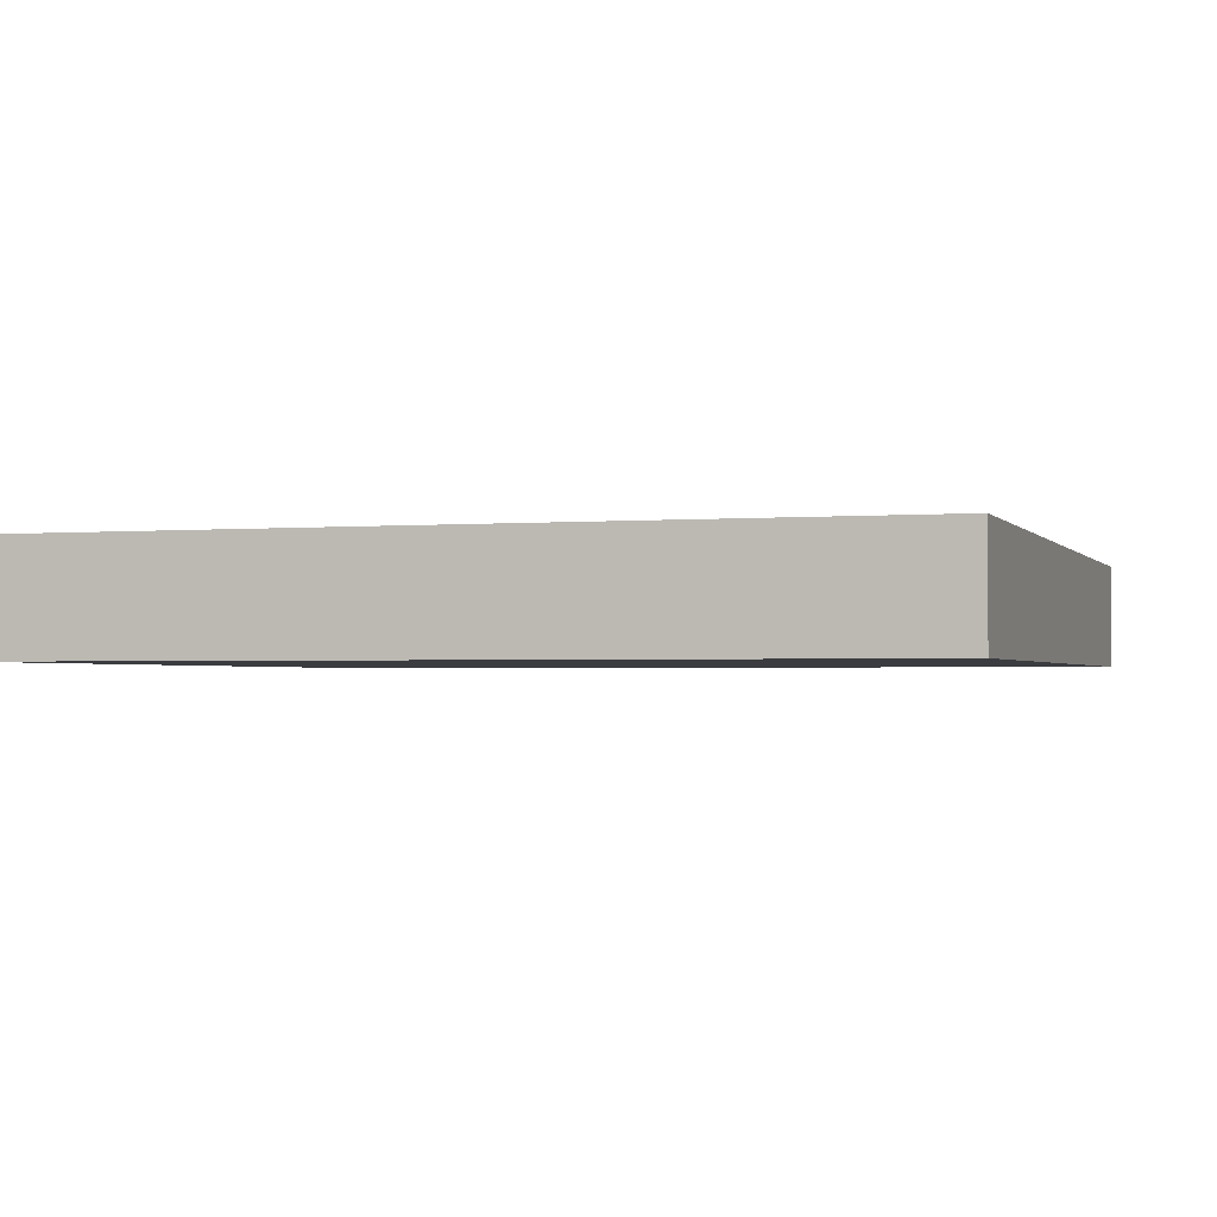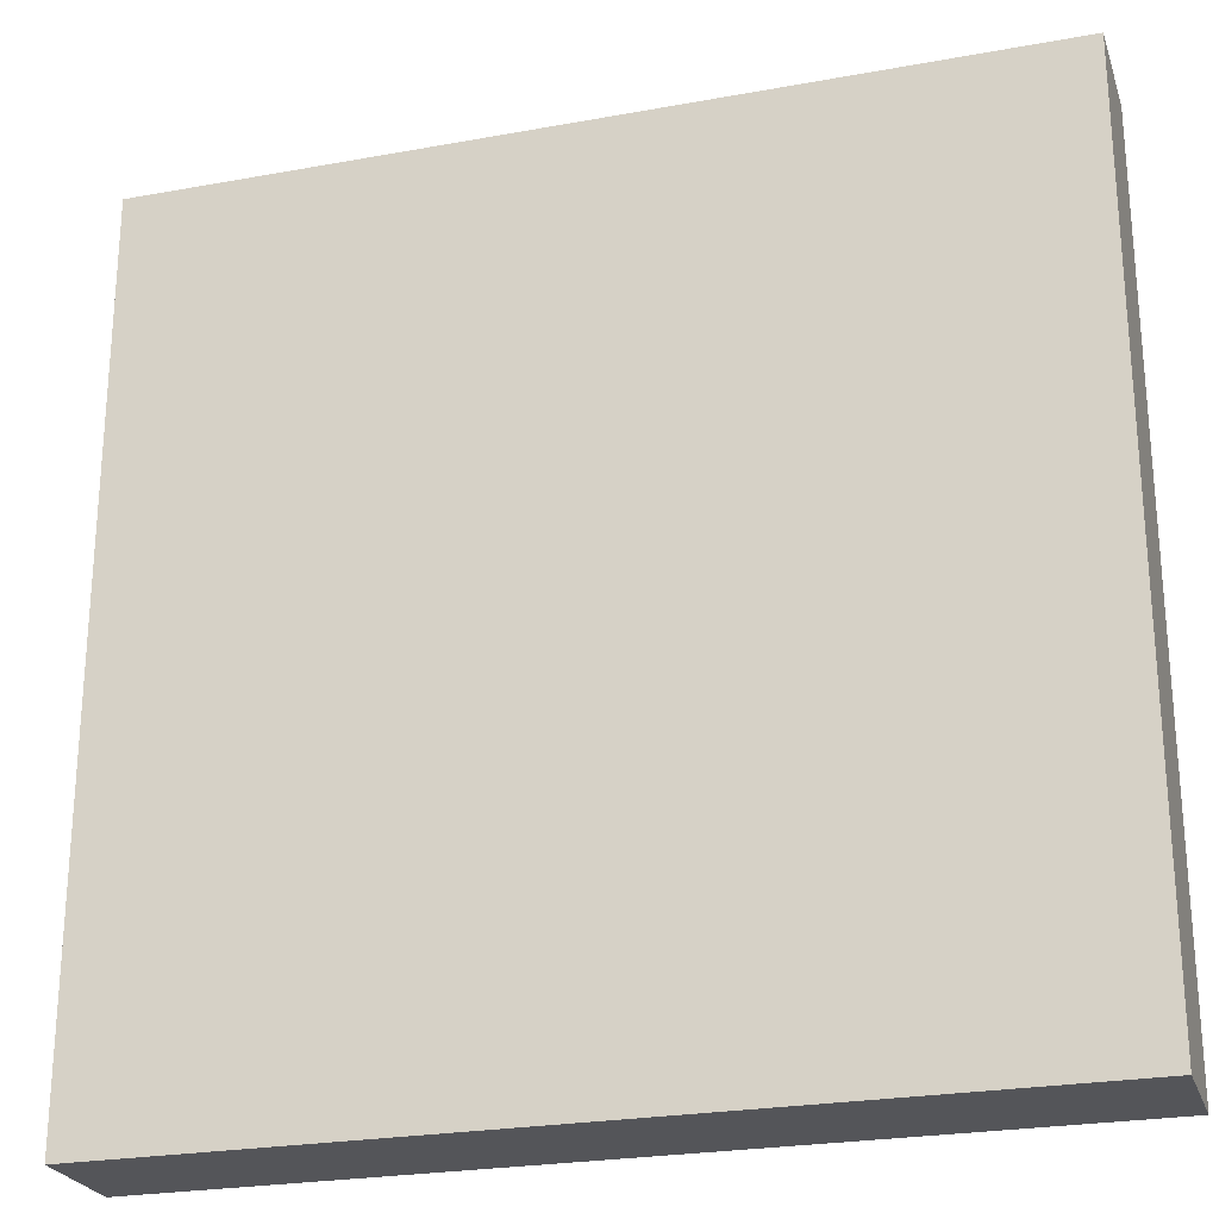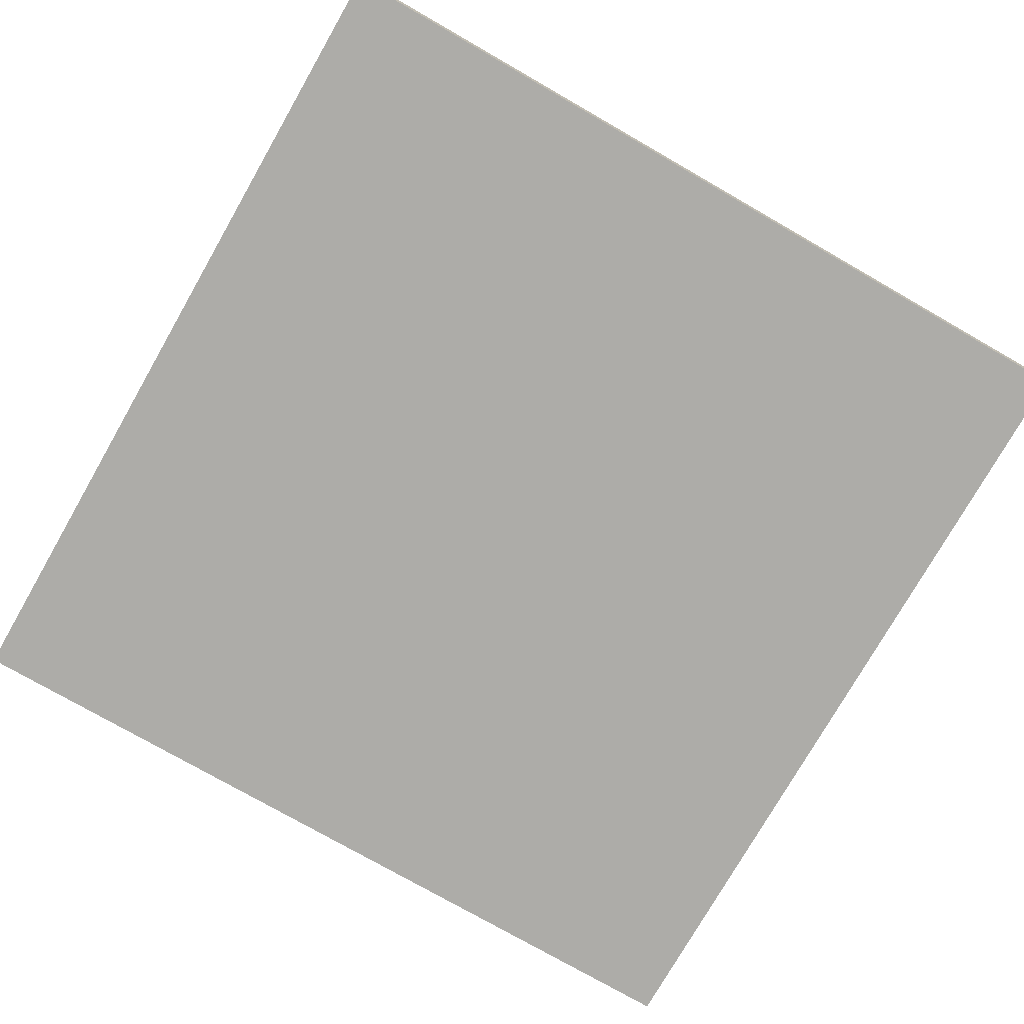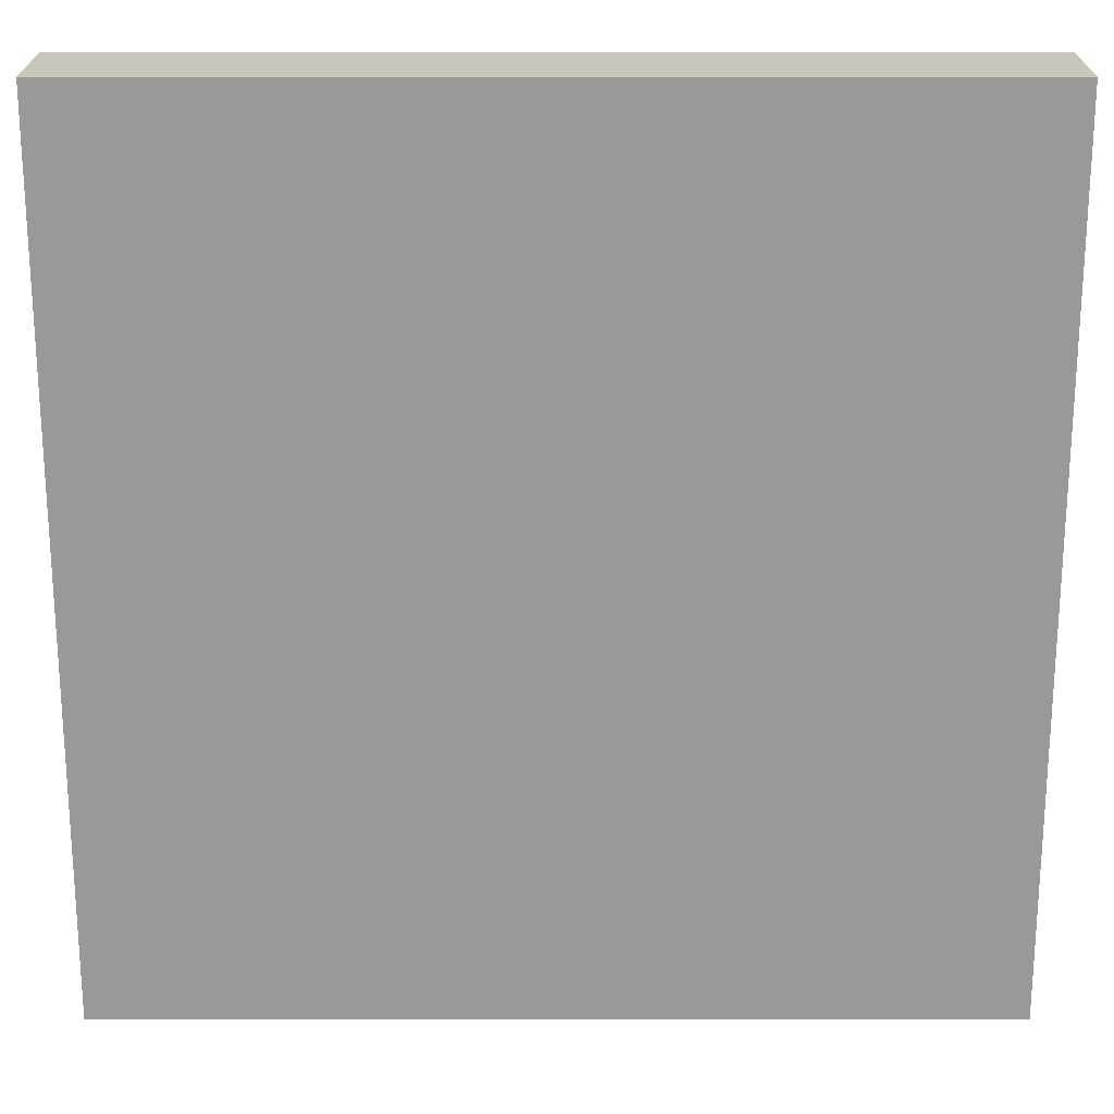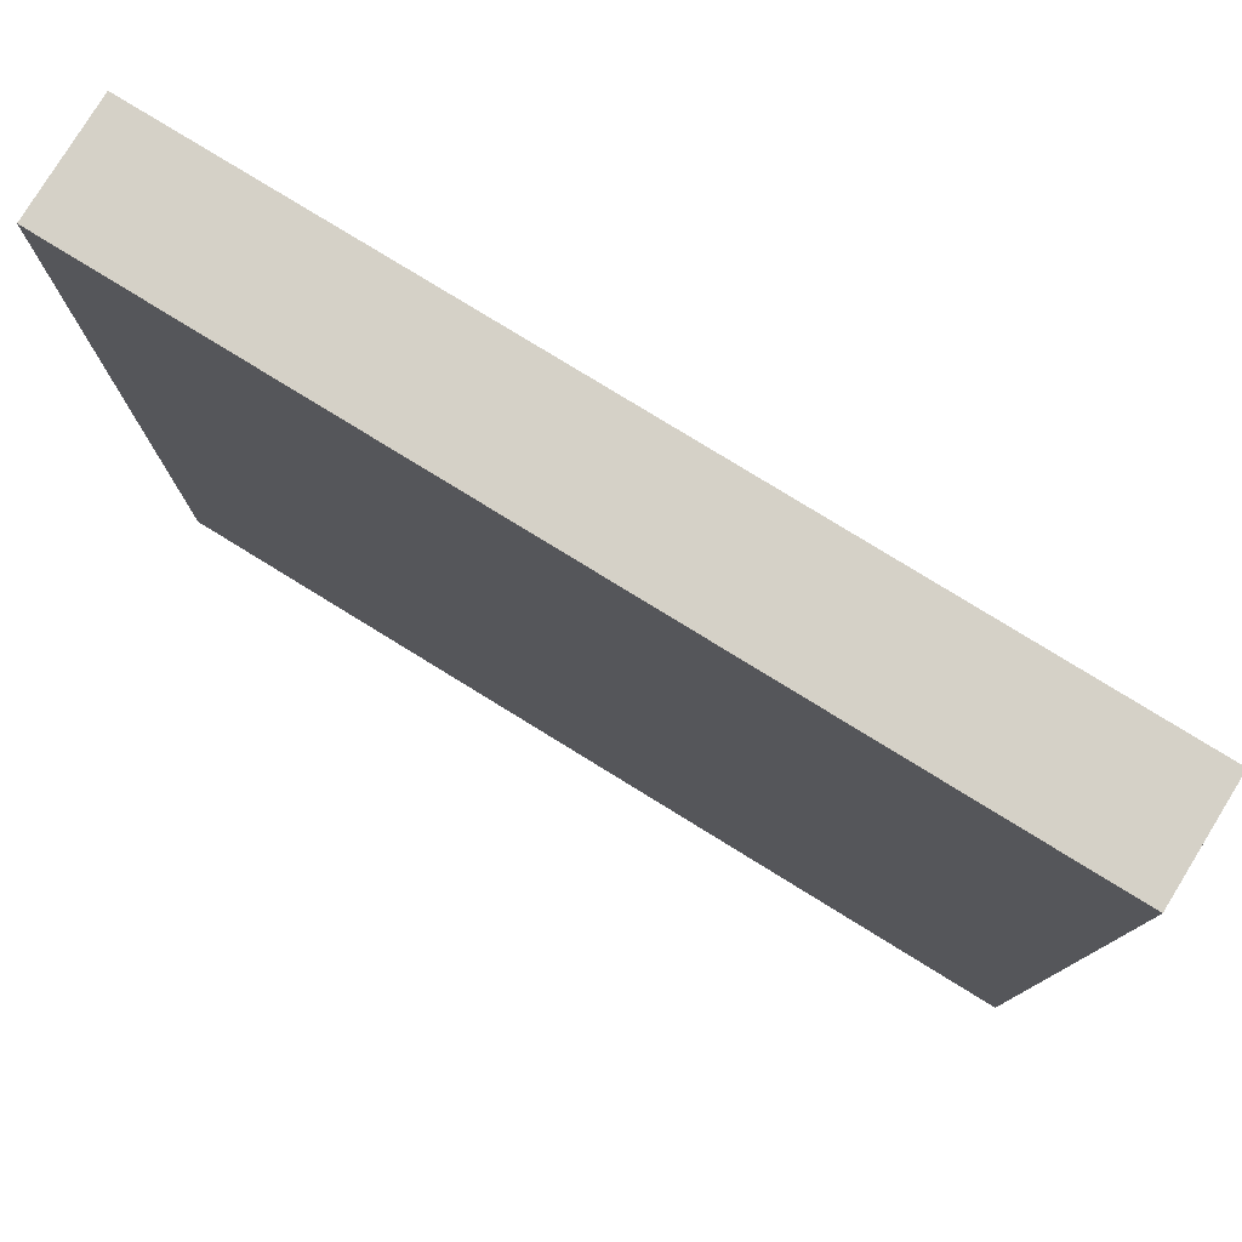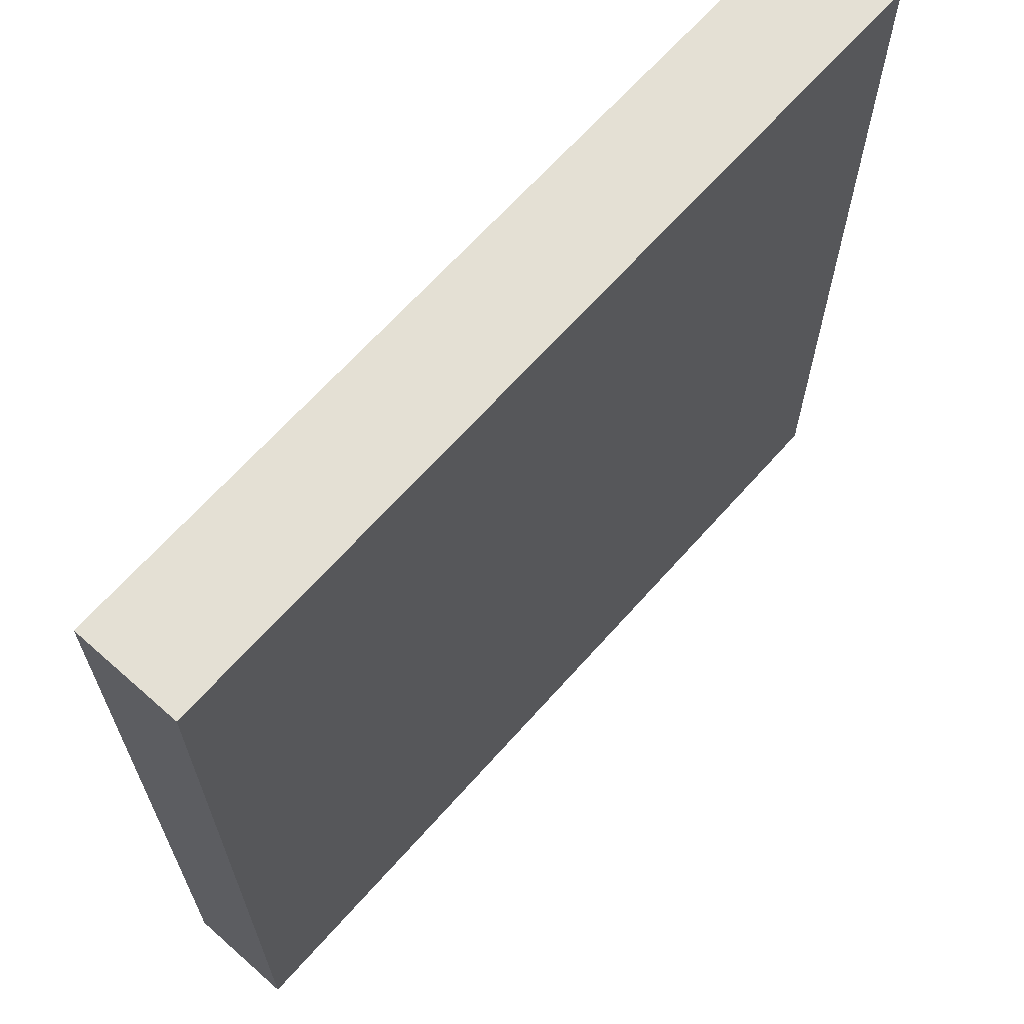
<metadata>
{"format":"obj","ext":"obj","renderer":"f3d","projection":"perspective","resolution":1024,"background":"white","views":[{"elev":-1.8,"azim":107.5,"up":"+Z"},{"elev":-24.8,"azim":-163.4,"up":"+Y"},{"elev":-76.7,"azim":150.2,"up":"+Z"},{"elev":21.1,"azim":0.0,"up":"+Y"},{"elev":78.8,"azim":-148.4,"up":"+Y"},{"elev":66.2,"azim":-48.4,"up":"+Y"}]}
</metadata>
<code>
v -24 129 0
v -24 128 0
v -24 128 1
v -24 129 1
v -23 128 0
v -23 128 1
v -23 129 0
v -23 129 1
v -24 130 0
v -24 130 1
v -23 130 0
v -23 130 1
v -24 131 0
v -24 131 1
v -23 131 0
v -23 131 1
v -24 132 0
v -24 132 1
v -23 132 0
v -23 132 1
v -24 133 0
v -24 133 1
v -23 133 0
v -23 133 1
v -24 134 0
v -24 134 1
v -23 134 0
v -23 134 1
v -24 135 0
v -24 135 1
v -23 135 0
v -23 135 1
v -24 136 0
v -24 136 1
v -23 136 1
v -23 136 0
v -22 128 0
v -22 128 1
v -22 129 0
v -22 129 1
v -22 130 0
v -22 130 1
v -22 131 0
v -22 131 1
v -22 132 0
v -22 132 1
v -22 133 0
v -22 133 1
v -22 134 0
v -22 134 1
v -22 135 0
v -22 135 1
v -22 136 1
v -22 136 0
v -21 128 0
v -21 128 1
v -21 129 0
v -21 129 1
v -21 130 0
v -21 130 1
v -21 131 0
v -21 131 1
v -21 132 0
v -21 132 1
v -21 133 0
v -21 133 1
v -21 134 0
v -21 134 1
v -21 135 0
v -21 135 1
v -21 136 1
v -21 136 0
v -20 128 0
v -20 128 1
v -20 129 0
v -20 129 1
v -20 130 0
v -20 130 1
v -20 131 0
v -20 131 1
v -20 132 0
v -20 132 1
v -20 133 0
v -20 133 1
v -20 134 0
v -20 134 1
v -20 135 0
v -20 135 1
v -20 136 1
v -20 136 0
v -19 128 0
v -19 128 1
v -19 129 0
v -19 129 1
v -19 130 0
v -19 130 1
v -19 131 0
v -19 131 1
v -19 132 0
v -19 132 1
v -19 133 0
v -19 133 1
v -19 134 0
v -19 134 1
v -19 135 0
v -19 135 1
v -19 136 1
v -19 136 0
v -18 128 0
v -18 128 1
v -18 129 0
v -18 129 1
v -18 130 0
v -18 130 1
v -18 131 0
v -18 131 1
v -18 132 0
v -18 132 1
v -18 133 0
v -18 133 1
v -18 134 0
v -18 134 1
v -18 135 0
v -18 135 1
v -18 136 1
v -18 136 0
v -17 128 0
v -17 128 1
v -17 129 0
v -17 129 1
v -17 130 0
v -17 130 1
v -17 131 0
v -17 131 1
v -17 132 0
v -17 132 1
v -17 133 0
v -17 133 1
v -17 134 0
v -17 134 1
v -17 135 0
v -17 135 1
v -17 136 1
v -17 136 0
v -16 129 1
v -16 128 1
v -16 128 0
v -16 129 0
v -16 130 1
v -16 130 0
v -16 131 1
v -16 131 0
v -16 132 1
v -16 132 0
v -16 133 1
v -16 133 0
v -16 134 1
v -16 134 0
v -16 135 1
v -16 135 0
v -16 136 1
v -16 136 0
g 101_Piece5_16_0
f 1 2 3 4
f 3 2 5 6
f 7 5 2 1
f 4 3 6 8
f 9 1 4 10
f 11 7 1 9
f 10 4 8 12
f 13 9 10 14
f 15 11 9 13
f 14 10 12 16
f 17 13 14 18
f 19 15 13 17
f 18 14 16 20
f 21 17 18 22
f 23 19 17 21
f 22 18 20 24
f 25 21 22 26
f 27 23 21 25
f 26 22 24 28
f 29 25 26 30
f 31 27 25 29
f 30 26 28 32
f 33 29 30 34
f 33 34 35 36
f 36 31 29 33
f 34 30 32 35
f 6 5 37 38
f 39 37 5 7
f 8 6 38 40
f 41 39 7 11
f 12 8 40 42
f 43 41 11 15
f 16 12 42 44
f 45 43 15 19
f 20 16 44 46
f 47 45 19 23
f 24 20 46 48
f 49 47 23 27
f 28 24 48 50
f 51 49 27 31
f 32 28 50 52
f 36 35 53 54
f 54 51 31 36
f 35 32 52 53
f 38 37 55 56
f 57 55 37 39
f 40 38 56 58
f 59 57 39 41
f 42 40 58 60
f 61 59 41 43
f 44 42 60 62
f 63 61 43 45
f 46 44 62 64
f 65 63 45 47
f 48 46 64 66
f 67 65 47 49
f 50 48 66 68
f 69 67 49 51
f 52 50 68 70
f 54 53 71 72
f 72 69 51 54
f 53 52 70 71
f 56 55 73 74
f 75 73 55 57
f 58 56 74 76
f 77 75 57 59
f 60 58 76 78
f 79 77 59 61
f 62 60 78 80
f 81 79 61 63
f 64 62 80 82
f 83 81 63 65
f 66 64 82 84
f 85 83 65 67
f 68 66 84 86
f 87 85 67 69
f 70 68 86 88
f 72 71 89 90
f 90 87 69 72
f 71 70 88 89
f 74 73 91 92
f 93 91 73 75
f 76 74 92 94
f 95 93 75 77
f 78 76 94 96
f 97 95 77 79
f 80 78 96 98
f 99 97 79 81
f 82 80 98 100
f 101 99 81 83
f 84 82 100 102
f 103 101 83 85
f 86 84 102 104
f 105 103 85 87
f 88 86 104 106
f 90 89 107 108
f 108 105 87 90
f 89 88 106 107
f 92 91 109 110
f 111 109 91 93
f 94 92 110 112
f 113 111 93 95
f 96 94 112 114
f 115 113 95 97
f 98 96 114 116
f 117 115 97 99
f 100 98 116 118
f 119 117 99 101
f 102 100 118 120
f 121 119 101 103
f 104 102 120 122
f 123 121 103 105
f 106 104 122 124
f 108 107 125 126
f 126 123 105 108
f 107 106 124 125
f 110 109 127 128
f 129 127 109 111
f 112 110 128 130
f 131 129 111 113
f 114 112 130 132
f 133 131 113 115
f 116 114 132 134
f 135 133 115 117
f 118 116 134 136
f 137 135 117 119
f 120 118 136 138
f 139 137 119 121
f 122 120 138 140
f 141 139 121 123
f 124 122 140 142
f 126 125 143 144
f 144 141 123 126
f 125 124 142 143
f 145 146 147 148
f 128 127 147 146
f 148 147 127 129
f 130 128 146 145
f 149 145 148 150
f 150 148 129 131
f 132 130 145 149
f 151 149 150 152
f 152 150 131 133
f 134 132 149 151
f 153 151 152 154
f 154 152 133 135
f 136 134 151 153
f 155 153 154 156
f 156 154 135 137
f 138 136 153 155
f 157 155 156 158
f 158 156 137 139
f 140 138 155 157
f 159 157 158 160
f 160 158 139 141
f 142 140 157 159
f 161 159 160 162
f 144 143 161 162
f 162 160 141 144
f 143 142 159 161

</code>
